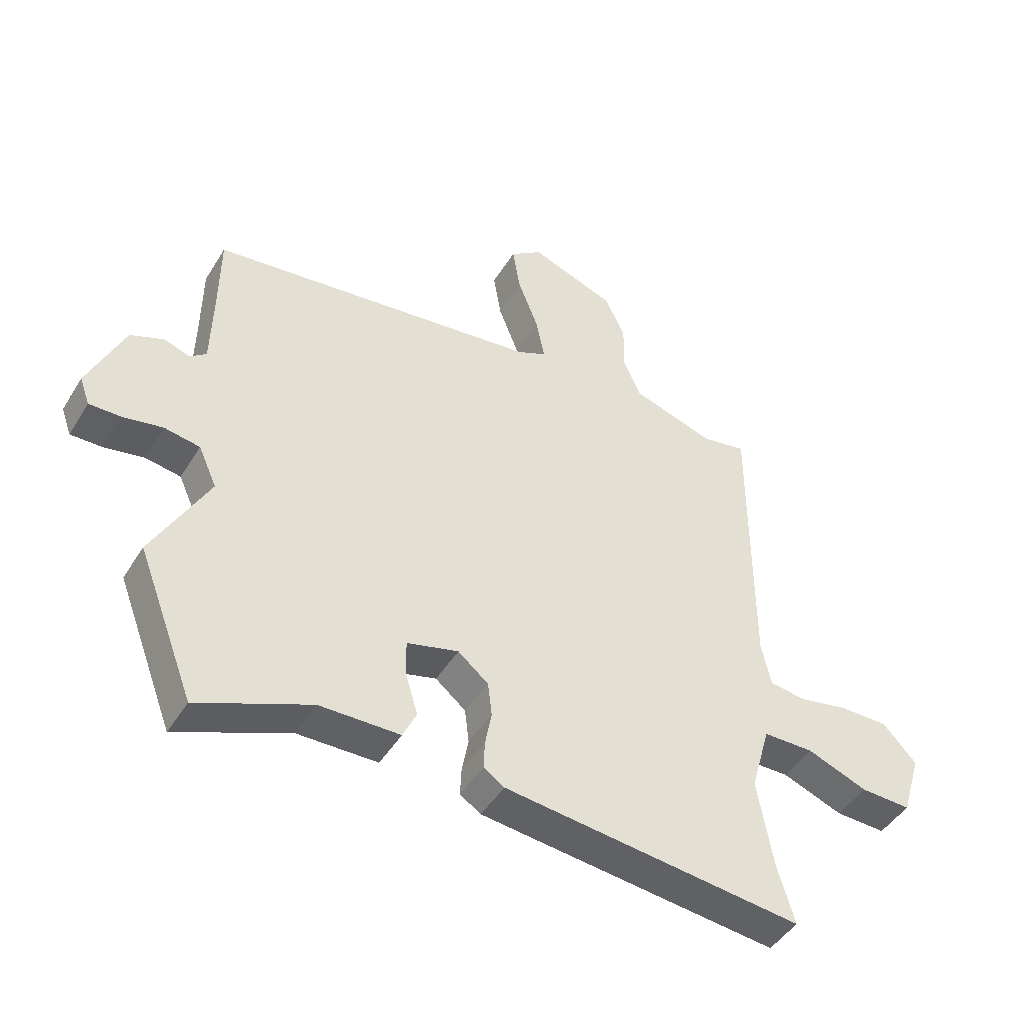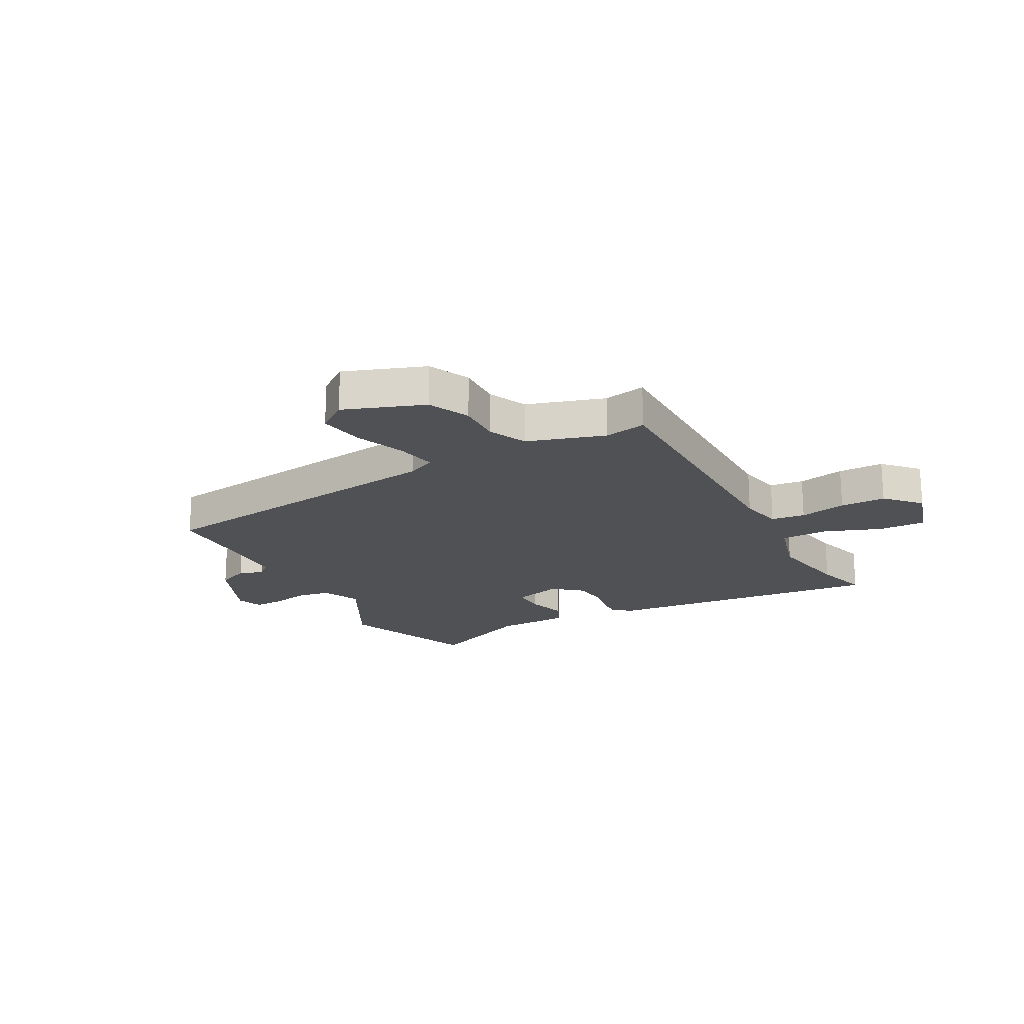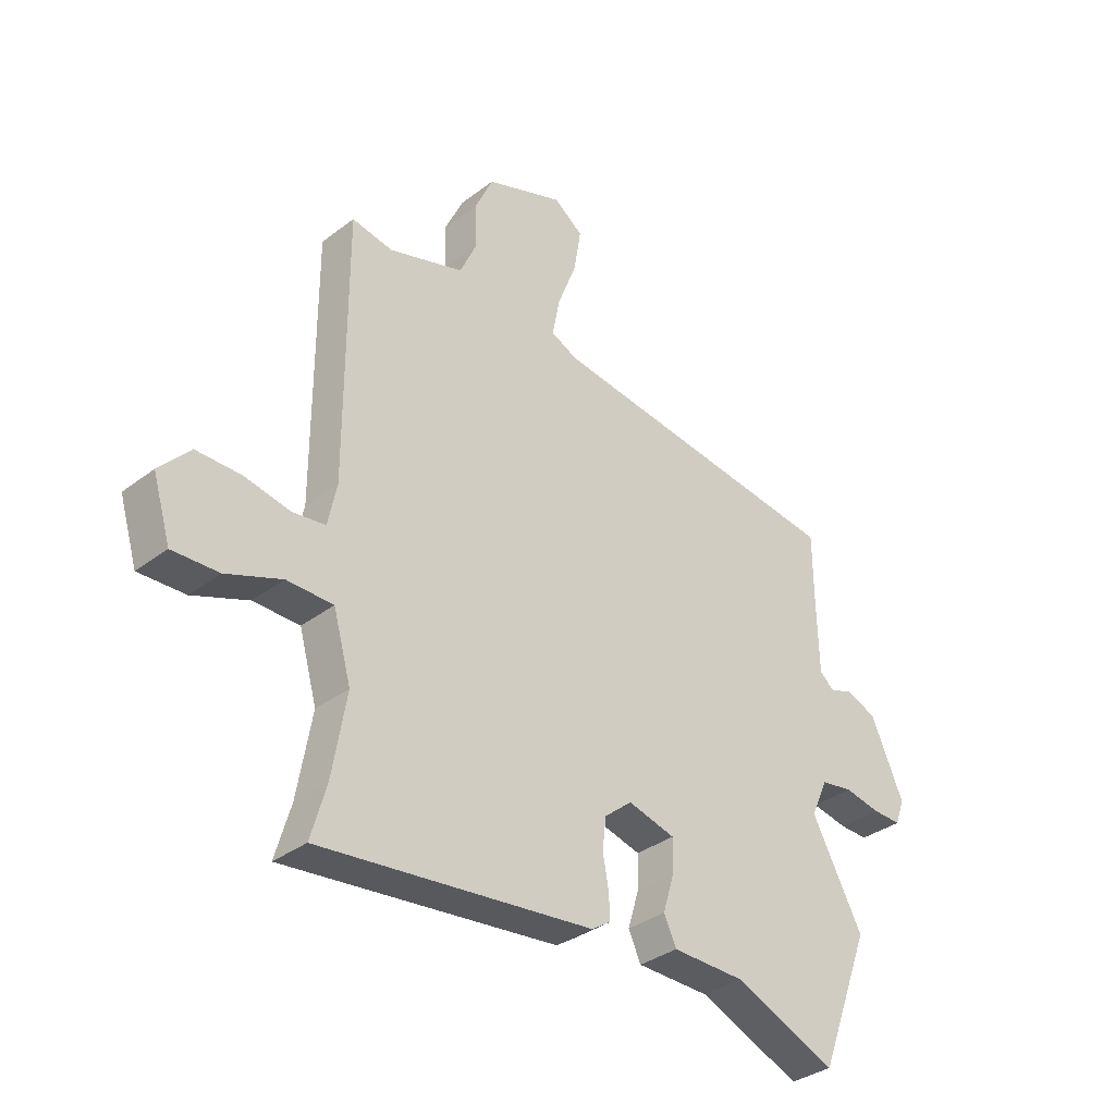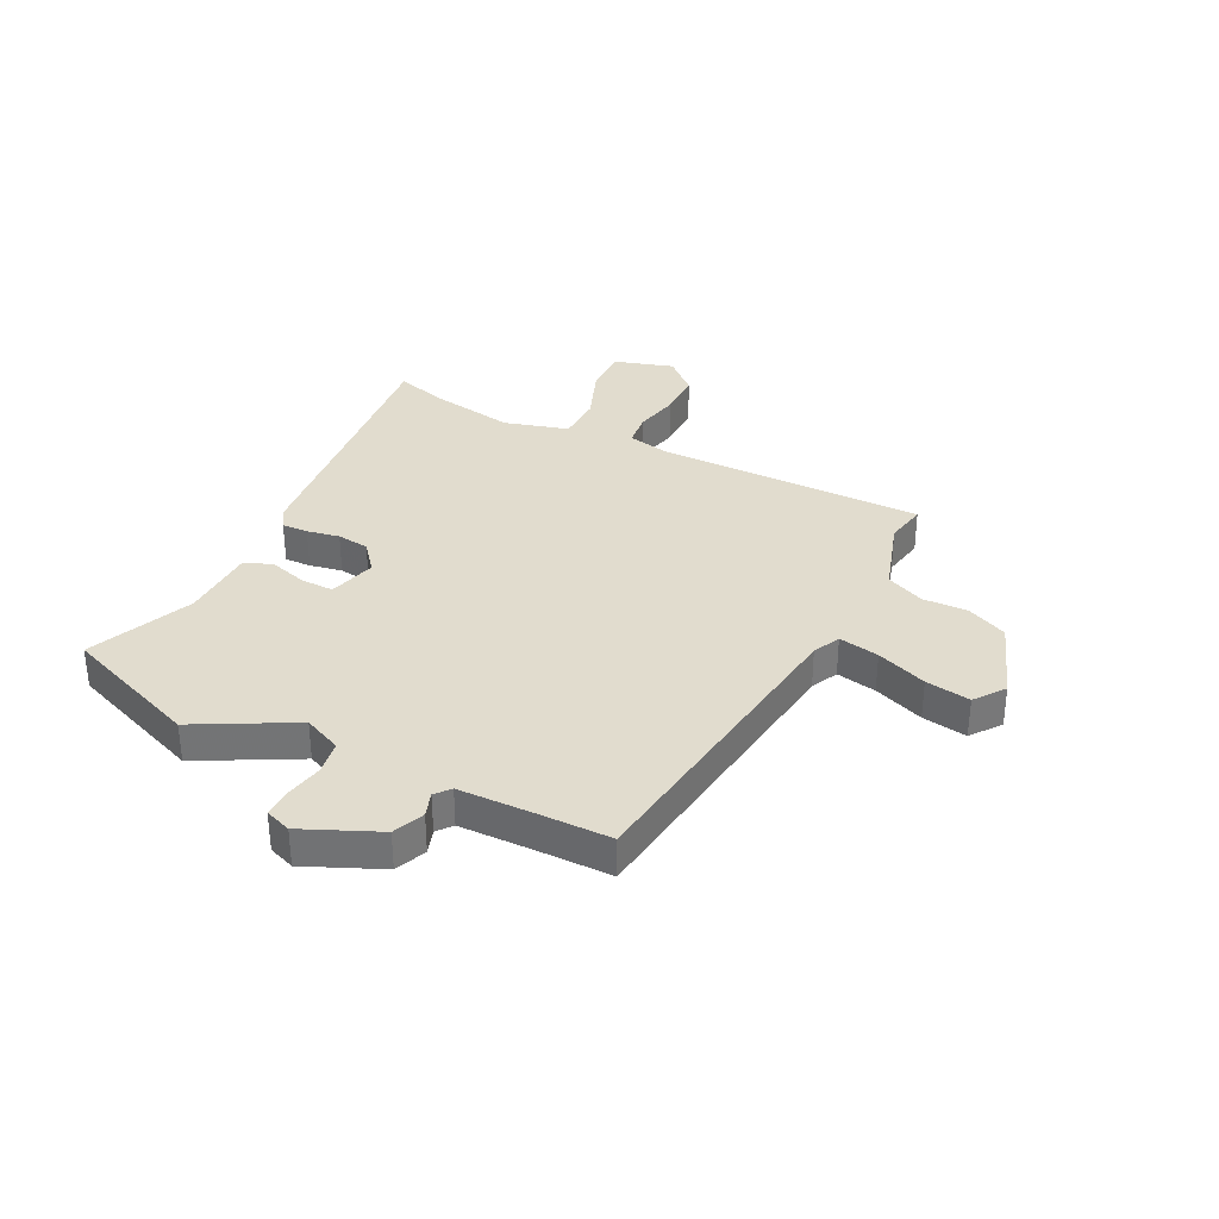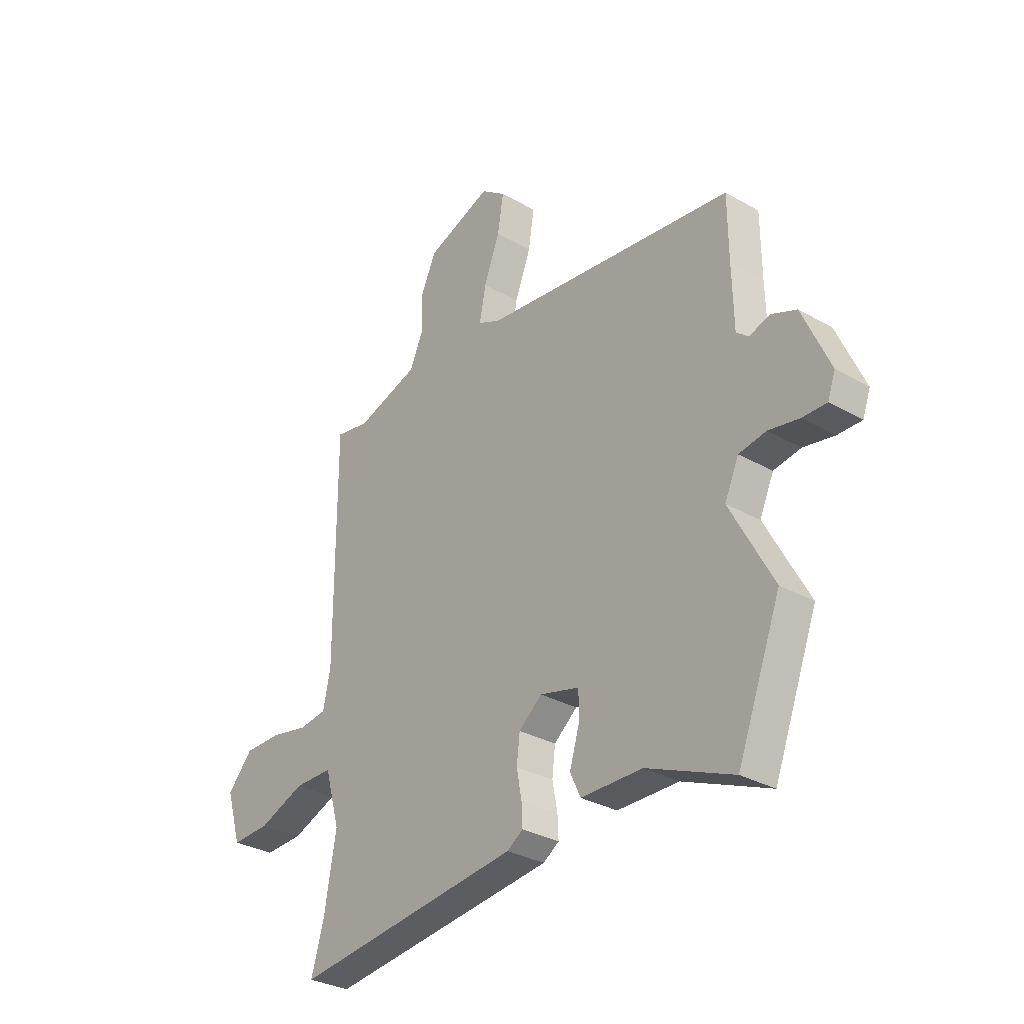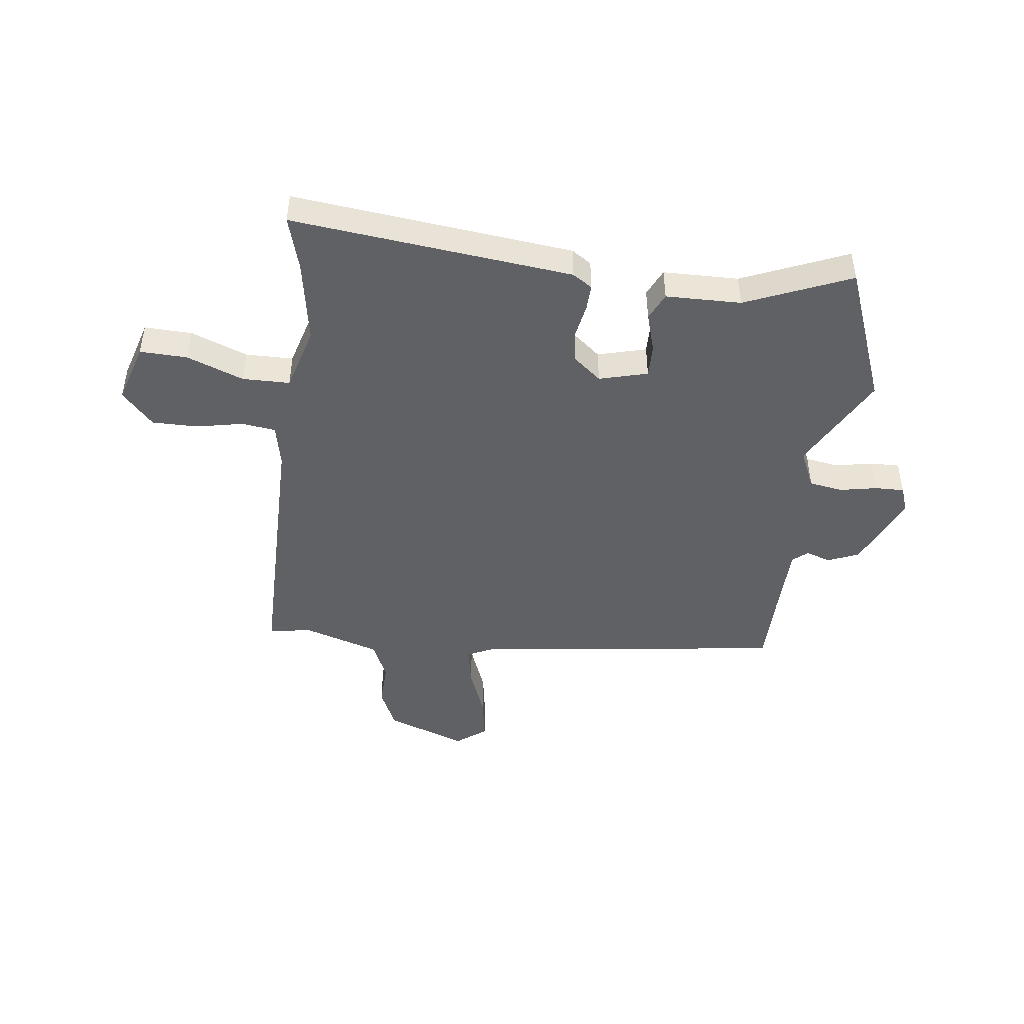
<metadata>
{"format":"obj","ext":"obj","renderer":"f3d","projection":"perspective","resolution":1024,"background":"white","views":[{"elev":-46.0,"azim":-29.9,"up":"+Z"},{"elev":-19.6,"azim":28.6,"up":"+Y"},{"elev":-34.5,"azim":135.5,"up":"+Z"},{"elev":34.1,"azim":-63.3,"up":"+Y"},{"elev":-31.3,"azim":-129.1,"up":"+Z"},{"elev":-46.0,"azim":173.0,"up":"+Y"}]}
</metadata>
<code>
v -0.478 0.07 -0.557
v -0.574 0.07 -0.308
v -0.48 0.07 -0.133
v -0.511 0.07 -0.064
v -0.571 0.07 -0.054
v -0.638 0.07 -0.067
v -0.691 0.07 -0.068
v -0.708 0.07 -0.021
v -0.648 0.07 0.115
v -0.592 0.07 0.138
v -0.548 0.07 0.123
v -0.521 0.07 0.145
v -0.518 0.07 0.278
v -0.517 0.07 0.411
v 0.042 0.07 0.482
v 0.091 0.07 0.505
v 0.077 0.07 0.578
v 0.042 0.07 0.669
v 0.029 0.07 0.75
v 0.083 0.07 0.79
v 0.227 0.07 0.737
v 0.261 0.07 0.663
v 0.258 0.07 0.583
v 0.289 0.07 0.514
v 0.428 0.07 0.47
v 0.503 0.07 0.484
v 0.502 0.07 0.001
v 0.518 0.07 -0.076
v 0.579 0.07 -0.084
v 0.663 0.07 -0.067
v 0.745 0.07 -0.067
v 0.801 0.07 -0.128
v 0.768 0.07 -0.236
v 0.683 0.07 -0.233
v 0.581 0.07 -0.194
v 0.496 0.07 -0.195
v 0.463 0.07 -0.311
v 0.489 0.07 -0.462
v 0.517 0.07 -0.559
v 0.014 0.07 -0.503
v -0.021 0.07 -0.48
v -0.019 0.07 -0.433
v -0.008 0.07 -0.374
v -0.015 0.07 -0.316
v -0.066 0.07 -0.274
v -0.153 0.07 -0.297
v -0.152 0.07 -0.357
v -0.131 0.07 -0.427
v -0.154 0.07 -0.476
v -0.289 0.07 -0.478
v -0.478 0 -0.557
v -0.574 0 -0.308
v -0.48 0 -0.133
v -0.511 0 -0.064
v -0.571 0 -0.054
v -0.638 0 -0.067
v -0.691 0 -0.068
v -0.708 0 -0.021
v -0.648 0 0.115
v -0.592 0 0.138
v -0.548 0 0.123
v -0.521 0 0.145
v -0.518 0 0.278
v -0.517 0 0.411
v 0.042 0 0.482
v 0.091 0 0.505
v 0.077 0 0.578
v 0.042 0 0.669
v 0.029 0 0.75
v 0.083 0 0.79
v 0.227 0 0.737
v 0.261 0 0.663
v 0.258 0 0.583
v 0.289 0 0.514
v 0.428 0 0.47
v 0.503 0 0.484
v 0.502 0 0.001
v 0.518 0 -0.076
v 0.579 0 -0.084
v 0.663 0 -0.067
v 0.745 0 -0.067
v 0.801 0 -0.128
v 0.768 0 -0.236
v 0.683 0 -0.233
v 0.581 0 -0.194
v 0.496 0 -0.195
v 0.463 0 -0.311
v 0.489 0 -0.462
v 0.517 0 -0.559
v 0.014 0 -0.503
v -0.021 0 -0.48
v -0.019 0 -0.433
v -0.008 0 -0.374
v -0.015 0 -0.316
v -0.066 0 -0.274
v -0.153 0 -0.297
v -0.152 0 -0.357
v -0.131 0 -0.427
v -0.154 0 -0.476
v -0.289 0 -0.478
f 47 48 49 50
f 1 2 3
f 50 1 3
f 47 50 3
f 46 47 3
f 45 46 3 4
f 41 42 43
f 40 41 43
f 39 40 43
f 38 39 43
f 37 38 43 44
f 36 37 44 45
f 33 34 35
f 32 33 35
f 31 32 35
f 30 31 35
f 29 30 35
f 28 29 35 36
f 36 45 4
f 28 36 4
f 27 28 4
f 21 22 23
f 20 21 23
f 19 20 23
f 18 19 23
f 17 18 23
f 16 17 23 24
f 15 16 24 25
f 13 14 15 25
f 9 10 11
f 8 9 11
f 7 8 11
f 6 7 11
f 5 6 11
f 5 11 12
f 4 5 12
f 25 26 27
f 13 25 27
f 12 13 27
f 4 12 27
f 100 99 98 97
f 53 52 51
f 53 51 100
f 53 100 97
f 53 97 96
f 54 53 96 95
f 93 92 91
f 93 91 90
f 93 90 89
f 93 89 88
f 94 93 88 87
f 95 94 87 86
f 85 84 83
f 85 83 82
f 85 82 81
f 85 81 80
f 85 80 79
f 86 85 79 78
f 54 95 86
f 54 86 78
f 54 78 77
f 73 72 71
f 73 71 70
f 73 70 69
f 73 69 68
f 73 68 67
f 74 73 67 66
f 75 74 66 65
f 75 65 64 63
f 61 60 59
f 61 59 58
f 61 58 57
f 61 57 56
f 61 56 55
f 62 61 55
f 62 55 54
f 77 76 75
f 77 75 63
f 77 63 62
f 77 62 54
f 1 51 52 2
f 2 52 53 3
f 3 53 54 4
f 4 54 55 5
f 5 55 56 6
f 6 56 57 7
f 7 57 58 8
f 8 58 59 9
f 9 59 60 10
f 10 60 61 11
f 11 61 62 12
f 12 62 63 13
f 13 63 64 14
f 14 64 65 15
f 15 65 66 16
f 16 66 67 17
f 17 67 68 18
f 18 68 69 19
f 19 69 70 20
f 20 70 71 21
f 21 71 72 22
f 22 72 73 23
f 23 73 74 24
f 24 74 75 25
f 25 75 76 26
f 26 76 77 27
f 27 77 78 28
f 28 78 79 29
f 29 79 80 30
f 30 80 81 31
f 31 81 82 32
f 32 82 83 33
f 33 83 84 34
f 34 84 85 35
f 35 85 86 36
f 36 86 87 37
f 37 87 88 38
f 38 88 89 39
f 39 89 90 40
f 40 90 91 41
f 41 91 92 42
f 42 92 93 43
f 43 93 94 44
f 44 94 95 45
f 45 95 96 46
f 46 96 97 47
f 47 97 98 48
f 48 98 99 49
f 49 99 100 50
f 50 100 51 1

</code>
